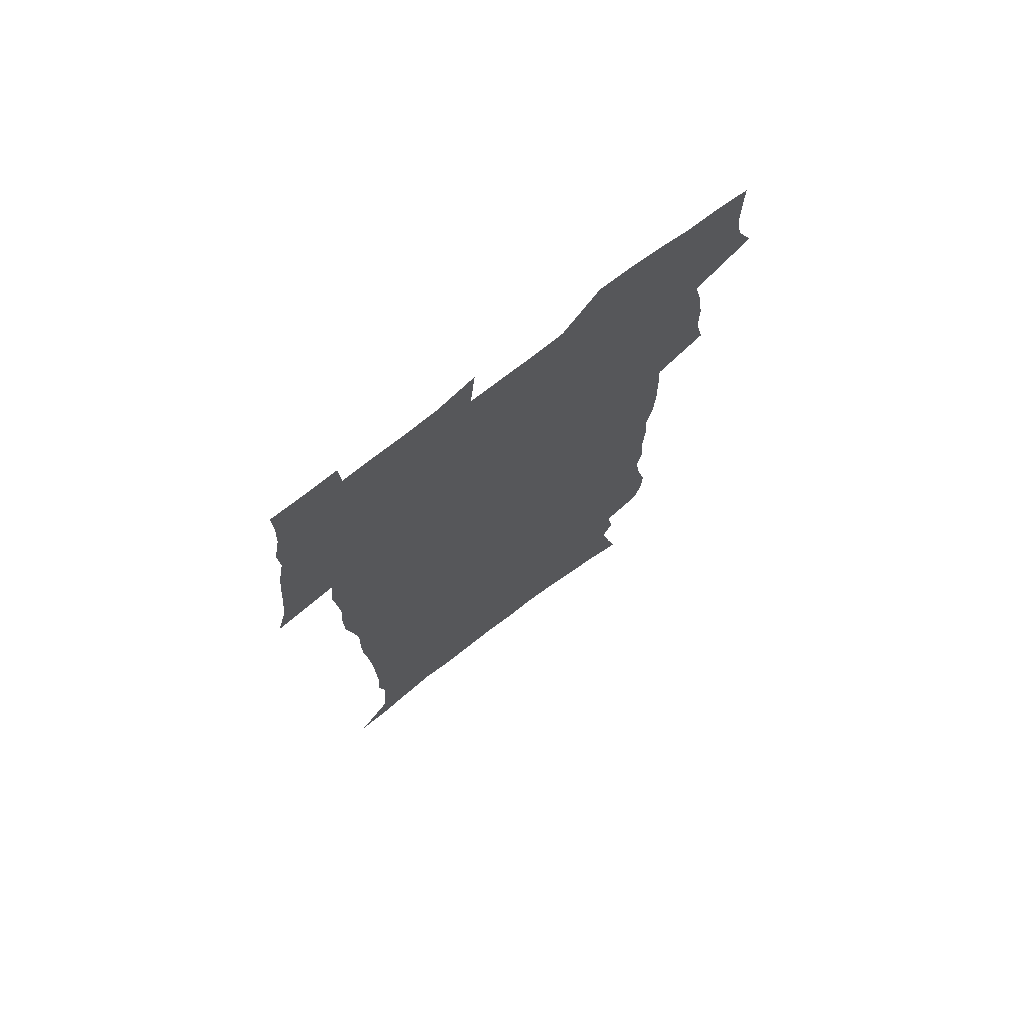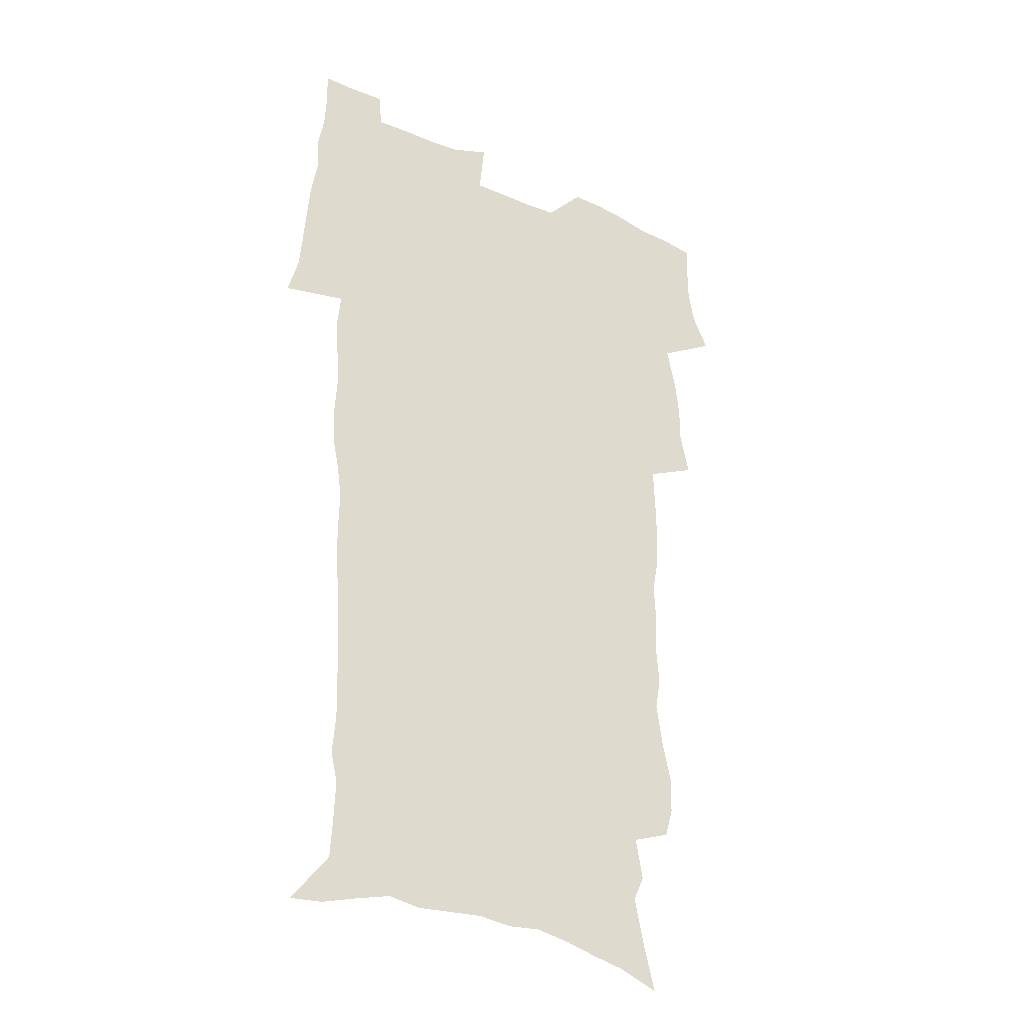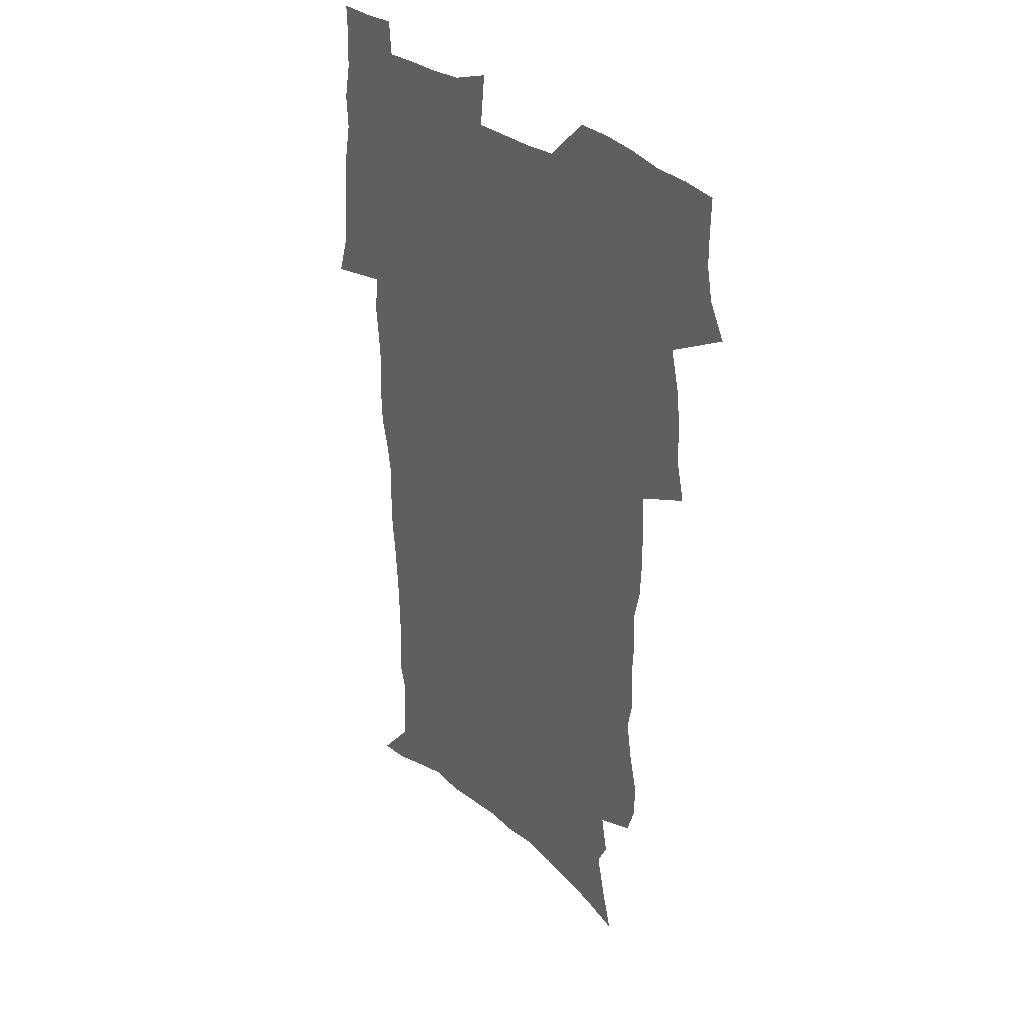
<metadata>
{"format":"obj","ext":"obj","renderer":"f3d","projection":"perspective","resolution":1024,"background":"white","views":[{"elev":73.5,"azim":142.5,"up":"+Y"},{"elev":-30.9,"azim":146.8,"up":"+Y"},{"elev":34.3,"azim":-132.0,"up":"+Y"}]}
</metadata>
<code>
v 470 523.9 0
v 477.4 538.9 0
v 480.1 553.7 0
v 480.2 568.3 0
v 479.9 583 0
v 486.6 439.1 0
v 490.8 457.8 0
v 490.8 473.6 0
v 492.8 490.4 0
v 496.9 508.6 0
v 497.7 523.3 0
v 496.3 538.3 0
v 496.9 553 0
v 497.9 567.1 0
v 494.5 584.9 0
v 510.8 233.5 0
v 507.1 245.9 0
v 506.7 260.9 0
v 510.9 279.8 0
v 513.5 297.7 0
v 511 311.3 0
v 512.4 328.8 0
v 511.5 344.5 0
v 512.3 362.4 0
v 509.4 377.1 0
v 508.8 393.6 0
v 509.1 411 0
v 509.9 428.7 0
v 508.4 444.4 0
v 510.2 461.3 0
v 508.2 476.1 0
v 511 493 0
v 512.5 508.6 0
v 513.1 523.4 0
v 511 538.6 0
v 513.9 553.1 0
v 512.1 568.5 0
v 509.6 585.2 0
v 520.7 158.5 0
v 525.4 177.2 0
v 530 198.8 0
v 525.1 209.5 0
v 528.3 227.2 0
v 529.9 244.4 0
v 532.8 262.6 0
v 533 278.1 0
v 532.3 292.7 0
v 532.7 308.5 0
v 531.3 323 0
v 531 338.6 0
v 530.2 353.9 0
v 530.2 370.2 0
v 529.3 385.7 0
v 528.1 400.9 0
v 527.2 416.5 0
v 528.4 433.5 0
v 527.3 448.4 0
v 528.2 464.4 0
v 527.1 479.1 0
v 529.3 495.1 0
v 528.2 509.6 0
v 528.2 524.3 0
v 528.9 538.9 0
v 528.5 553.5 0
v 526.6 569.8 0
v 523.8 588 0
v 538.3 165.2 0
v 537.2 177 0
v 545 205 0
v 544.5 219.6 0
v 545.2 235.5 0
v 548 253.9 0
v 548.6 269.5 0
v 548.7 284.7 0
v 549.1 300.4 0
v 547.9 314.4 0
v 547 329 0
v 549 347.2 0
v 547.3 360.5 0
v 546.6 375.7 0
v 546.1 390.9 0
v 544.9 405.6 0
v 544.4 420.8 0
v 543.3 435.5 0
v 543.9 451.2 0
v 544.2 466.5 0
v 544.4 481.4 0
v 544.5 496 0
v 544.4 510.3 0
v 545 524.6 0
v 544.6 538.6 0
v 544.4 552.5 0
v 541.2 570.8 0
v 538.3 589.5 0
v 551.7 168.1 0
v 555.9 188.8 0
v 559.5 209.7 0
v 561.3 227.6 0
v 563.1 245 0
v 563.5 260.1 0
v 563.1 274.3 0
v 563.3 289.6 0
v 562.8 304 0
v 562.2 318.5 0
v 561.9 333.8 0
v 561.5 348 0
v 561.9 364.3 0
v 561.5 379.3 0
v 560.5 393.6 0
v 561.1 409.7 0
v 560.2 423.8 0
v 559.8 438.6 0
v 559.5 453.3 0
v 559.9 468.3 0
v 560.1 482.8 0
v 559.8 496.9 0
v 559.8 510.9 0
v 559.5 524.9 0
v 559.4 538.8 0
v 558.5 553.2 0
v 556.2 570.2 0
v 553.1 589.5 0
v 566.8 172 0
v 570.7 192.3 0
v 574.6 215.8 0
v 575.7 232.1 0
v 576.2 247.4 0
v 576.6 262.7 0
v 576.9 278 0
v 576.4 292 0
v 576 306.4 0
v 576.1 321.9 0
v 576.2 337 0
v 576.1 351.8 0
v 576.6 368.1 0
v 575.8 382 0
v 574.5 395.5 0
v 574.9 411 0
v 574.2 424.9 0
v 574.9 441 0
v 574.4 455 0
v 574.2 469.2 0
v 574.2 483.3 0
v 574 497.3 0
v 574.1 511.3 0
v 574.2 525.2 0
v 574 538.8 0
v 572.7 553.9 0
v 570.6 570.9 0
v 582 174.7 0
v 583.6 189.2 0
v 587.3 215.4 0
v 588.8 234.6 0
v 589.5 250.3 0
v 589.2 263.4 0
v 589.6 279.7 0
v 589.3 293.7 0
v 589.3 308.7 0
v 589.7 324.6 0
v 589.4 338.6 0
v 589.1 351.3 0
v 589.6 369.6 0
v 589.8 384.5 0
v 588.9 397.9 0
v 588.6 412 0
v 587.7 425.3 0
v 588.5 441.5 0
v 588.5 455.8 0
v 588.4 469.9 0
v 588.4 483.9 0
v 588.5 497.9 0
v 588.6 511.8 0
v 588.2 525.5 0
v 588 539.2 0
v 587.2 553.8 0
v 585.9 569.7 0
v 596.2 173.3 0
v 598.7 194.8 0
v 600.4 216.1 0
v 601.5 235.4 0
v 601.8 250.8 0
v 601.7 263.8 0
v 602.3 280.8 0
v 602.2 294.8 0
v 602.3 310.3 0
v 602.3 324.4 0
v 602.4 338.7 0
v 602.7 354 0
v 602.7 368.8 0
v 602.7 385.3 0
v 602.6 398.9 0
v 602.4 413.1 0
v 602.2 427.2 0
v 602.3 441.6 0
v 602.5 456.6 0
v 602.6 470.7 0
v 602.4 484.3 0
v 602.5 498.4 0
v 602.6 512.2 0
v 602.3 525.8 0
v 601.8 540 0
v 601.5 554.1 0
v 600.6 569.5 0
v 611.4 174.9 0
v 612.9 197.6 0
v 613.4 215.1 0
v 614.1 234.6 0
v 614.3 251.2 0
v 614.6 265.7 0
v 615.1 279.8 0
v 615.1 295.9 0
v 615.1 310.5 0
v 615.1 325.6 0
v 615.4 337.7 0
v 615.9 355.8 0
v 615.9 370 0
v 616.1 384 0
v 615.9 399.2 0
v 615.9 413.1 0
v 616 428 0
v 616 441.7 0
v 616.1 457.1 0
v 616.2 470.7 0
v 616.2 484.4 0
v 616.3 498.4 0
v 616.2 512.3 0
v 616.2 525.9 0
v 616.2 539.6 0
v 615.8 554.2 0
v 615.2 569.2 0
v 612.9 592.5 0
v 626.2 173.7 0
v 626.5 197.4 0
v 626.7 216.9 0
v 626.9 233.4 0
v 627.1 249 0
v 627.3 264 0
v 628.2 277.7 0
v 627.7 296.2 0
v 627.9 310.6 0
v 628.3 324.6 0
v 628.7 340.8 0
v 628.8 355.8 0
v 629 369.9 0
v 629.3 383.9 0
v 629.3 398.8 0
v 629.5 413.1 0
v 629.8 427.1 0
v 629.8 441.9 0
v 630 456.2 0
v 629.9 470.5 0
v 629.9 484.4 0
v 630.5 498 0
v 630 512.4 0
v 630.3 526.1 0
v 630.1 539.9 0
v 630.1 554.2 0
v 629.9 570 0
v 630.6 586 0
v 641.1 172.5 0
v 640.5 194.7 0
v 639.8 215.7 0
v 639.6 232.7 0
v 640.4 246.5 0
v 641.3 259.7 0
v 641 277.4 0
v 641.1 293 0
v 640.8 309 0
v 641.8 322.4 0
v 641.6 339.6 0
v 642 354.2 0
v 642.2 368.9 0
v 642.8 382.9 0
v 643.4 397.1 0
v 643.5 411.9 0
v 643.6 426.7 0
v 644 440.8 0
v 644.2 455.3 0
v 644.1 469.8 0
v 644.5 483.8 0
v 644.5 498 0
v 644.9 511.9 0
v 644.3 526.3 0
v 644.3 540.1 0
v 644.5 554.5 0
v 644.8 570.3 0
v 645.7 584.5 0
v 655.4 174.7 0
v 654.7 192.6 0
v 653.3 212.9 0
v 653.1 229.4 0
v 653.7 244.4 0
v 653.7 260.5 0
v 654.8 274.2 0
v 654.2 290.9 0
v 654.8 305.6 0
v 654.7 321.8 0
v 655.7 335.9 0
v 656.3 350.6 0
v 656.4 365.9 0
v 656.4 381.2 0
v 657.6 395.2 0
v 657.9 410.1 0
v 658 425 0
v 658.4 439.6 0
v 658.5 454.3 0
v 658.9 468.7 0
v 659.1 483.1 0
v 658.4 497.8 0
v 659 511.8 0
v 658.9 526 0
v 659.1 540.2 0
v 659.1 554.6 0
v 659.6 569.3 0
v 660.4 584.3 0
v 670.7 170.6 0
v 670.6 186.5 0
v 668.6 206.6 0
v 667.9 223.9 0
v 668.3 239.4 0
v 668.3 255.2 0
v 668.7 270.4 0
v 668.4 286.5 0
v 668.9 301.6 0
v 668.7 317.8 0
v 669.6 332.4 0
v 670.5 347.2 0
v 670.7 362.7 0
v 672.2 376.9 0
v 674.6 390.7 0
v 673.5 407.1 0
v 674.4 421.8 0
v 673.9 437.4 0
v 674.8 452 0
v 674.8 466.9 0
v 675.2 481.6 0
v 674.8 496.5 0
v 673.7 511.4 0
v 674.6 525.6 0
v 673.2 540.5 0
v 673.6 554.3 0
v 674 568.2 0
v 675 583.3 0
v 676.1 598.2 0
v 686.7 165.9 0
v 684.2 185.6 0
v 683.2 202.5 0
v 682.5 219 0
v 685.5 231.6 0
v 684 248.9 0
v 684.4 263.9 0
v 684.6 279.4 0
v 685.4 294.4 0
v 686.3 309.6 0
v 687.7 324.3 0
v 687.8 340.2 0
v 687.4 356.7 0
v 689.4 371.2 0
v 692.4 385.3 0
v 692.8 401 0
v 691.7 417.8 0
v 692.7 433.1 0
v 693.9 448.1 0
v 692.2 464.5 0
v 693.4 479.2 0
v 694.4 494 0
v 691.6 509.8 0
v 691.7 524.4 0
v 689.7 539.6 0
v 688.8 554 0
v 688.4 568 0
v 689.8 582.3 0
v 690.9 597.1 0
v 700.9 164.7 0
v 720.6 459.2 0
v 715.7 476.1 0
v 714.3 491.5 0
v 713.1 506.9 0
v 711.8 522.2 0
v 709 538 0
v 709.7 552.7 0
v 706.9 567.9 0
v 706.1 582.5 0
v 706.4 597 0
f 10 11 1
f 1 11 2
f 11 12 2
f 2 12 3
f 12 13 3
f 3 13 4
f 13 14 4
f 4 14 5
f 14 15 5
f 28 29 6
f 6 29 7
f 29 30 7
f 7 30 8
f 30 31 8
f 8 31 9
f 31 32 9
f 9 32 10
f 32 33 10
f 10 33 11
f 33 34 11
f 11 34 12
f 34 35 12
f 12 35 13
f 35 36 13
f 13 36 14
f 36 37 14
f 14 37 15
f 37 38 15
f 43 44 16
f 16 44 17
f 44 45 17
f 17 45 18
f 45 46 18
f 18 46 19
f 46 47 19
f 19 47 20
f 47 48 20
f 20 48 21
f 48 49 21
f 21 49 22
f 49 50 22
f 22 50 23
f 50 51 23
f 23 51 24
f 51 52 24
f 24 52 25
f 52 53 25
f 25 53 26
f 53 54 26
f 26 54 27
f 54 55 27
f 27 55 28
f 55 56 28
f 28 56 29
f 56 57 29
f 29 57 30
f 57 58 30
f 30 58 31
f 58 59 31
f 31 59 32
f 59 60 32
f 32 60 33
f 60 61 33
f 33 61 34
f 61 62 34
f 34 62 35
f 62 63 35
f 35 63 36
f 63 64 36
f 36 64 37
f 64 65 37
f 37 65 38
f 65 66 38
f 39 67 40
f 67 68 40
f 40 68 41
f 68 69 41
f 41 69 42
f 69 70 42
f 42 70 43
f 70 71 43
f 43 71 44
f 71 72 44
f 44 72 45
f 72 73 45
f 45 73 46
f 73 74 46
f 46 74 47
f 74 75 47
f 47 75 48
f 75 76 48
f 48 76 49
f 76 77 49
f 49 77 50
f 77 78 50
f 50 78 51
f 78 79 51
f 51 79 52
f 79 80 52
f 52 80 53
f 80 81 53
f 53 81 54
f 81 82 54
f 54 82 55
f 82 83 55
f 55 83 56
f 83 84 56
f 56 84 57
f 84 85 57
f 57 85 58
f 85 86 58
f 58 86 59
f 86 87 59
f 59 87 60
f 87 88 60
f 60 88 61
f 88 89 61
f 61 89 62
f 89 90 62
f 62 90 63
f 90 91 63
f 63 91 64
f 91 92 64
f 64 92 65
f 92 93 65
f 65 93 66
f 93 94 66
f 67 95 68
f 95 96 68
f 68 96 69
f 96 97 69
f 69 97 70
f 97 98 70
f 70 98 71
f 98 99 71
f 71 99 72
f 99 100 72
f 72 100 73
f 100 101 73
f 73 101 74
f 101 102 74
f 74 102 75
f 102 103 75
f 75 103 76
f 103 104 76
f 76 104 77
f 104 105 77
f 77 105 78
f 105 106 78
f 78 106 79
f 106 107 79
f 79 107 80
f 107 108 80
f 80 108 81
f 108 109 81
f 81 109 82
f 109 110 82
f 82 110 83
f 110 111 83
f 83 111 84
f 111 112 84
f 84 112 85
f 112 113 85
f 85 113 86
f 113 114 86
f 86 114 87
f 114 115 87
f 87 115 88
f 115 116 88
f 88 116 89
f 116 117 89
f 89 117 90
f 117 118 90
f 90 118 91
f 118 119 91
f 91 119 92
f 119 120 92
f 92 120 93
f 120 121 93
f 93 121 94
f 121 122 94
f 95 123 96
f 123 124 96
f 96 124 97
f 124 125 97
f 97 125 98
f 125 126 98
f 98 126 99
f 126 127 99
f 99 127 100
f 127 128 100
f 100 128 101
f 128 129 101
f 101 129 102
f 129 130 102
f 102 130 103
f 130 131 103
f 103 131 104
f 131 132 104
f 104 132 105
f 132 133 105
f 105 133 106
f 133 134 106
f 106 134 107
f 134 135 107
f 107 135 108
f 135 136 108
f 108 136 109
f 136 137 109
f 109 137 110
f 137 138 110
f 110 138 111
f 138 139 111
f 111 139 112
f 139 140 112
f 112 140 113
f 140 141 113
f 113 141 114
f 141 142 114
f 114 142 115
f 142 143 115
f 115 143 116
f 143 144 116
f 116 144 117
f 144 145 117
f 117 145 118
f 145 146 118
f 118 146 119
f 146 147 119
f 119 147 120
f 147 148 120
f 120 148 121
f 148 149 121
f 121 149 122
f 123 150 124
f 150 151 124
f 124 151 125
f 151 152 125
f 125 152 126
f 152 153 126
f 126 153 127
f 153 154 127
f 127 154 128
f 154 155 128
f 128 155 129
f 155 156 129
f 129 156 130
f 156 157 130
f 130 157 131
f 157 158 131
f 131 158 132
f 158 159 132
f 132 159 133
f 159 160 133
f 133 160 134
f 160 161 134
f 134 161 135
f 161 162 135
f 135 162 136
f 162 163 136
f 136 163 137
f 163 164 137
f 137 164 138
f 164 165 138
f 138 165 139
f 165 166 139
f 139 166 140
f 166 167 140
f 140 167 141
f 167 168 141
f 141 168 142
f 168 169 142
f 142 169 143
f 169 170 143
f 143 170 144
f 170 171 144
f 144 171 145
f 171 172 145
f 145 172 146
f 172 173 146
f 146 173 147
f 173 174 147
f 147 174 148
f 174 175 148
f 148 175 149
f 175 176 149
f 150 177 151
f 177 178 151
f 151 178 152
f 178 179 152
f 152 179 153
f 179 180 153
f 153 180 154
f 180 181 154
f 154 181 155
f 181 182 155
f 155 182 156
f 182 183 156
f 156 183 157
f 183 184 157
f 157 184 158
f 184 185 158
f 158 185 159
f 185 186 159
f 159 186 160
f 186 187 160
f 160 187 161
f 187 188 161
f 161 188 162
f 188 189 162
f 162 189 163
f 189 190 163
f 163 190 164
f 190 191 164
f 164 191 165
f 191 192 165
f 165 192 166
f 192 193 166
f 166 193 167
f 193 194 167
f 167 194 168
f 194 195 168
f 168 195 169
f 195 196 169
f 169 196 170
f 196 197 170
f 170 197 171
f 197 198 171
f 171 198 172
f 198 199 172
f 172 199 173
f 199 200 173
f 173 200 174
f 200 201 174
f 174 201 175
f 201 202 175
f 175 202 176
f 202 203 176
f 177 204 178
f 204 205 178
f 178 205 179
f 205 206 179
f 179 206 180
f 206 207 180
f 180 207 181
f 207 208 181
f 181 208 182
f 208 209 182
f 182 209 183
f 209 210 183
f 183 210 184
f 210 211 184
f 184 211 185
f 211 212 185
f 185 212 186
f 212 213 186
f 186 213 187
f 213 214 187
f 187 214 188
f 214 215 188
f 188 215 189
f 215 216 189
f 189 216 190
f 216 217 190
f 190 217 191
f 217 218 191
f 191 218 192
f 218 219 192
f 192 219 193
f 219 220 193
f 193 220 194
f 220 221 194
f 194 221 195
f 221 222 195
f 195 222 196
f 222 223 196
f 196 223 197
f 223 224 197
f 197 224 198
f 224 225 198
f 198 225 199
f 225 226 199
f 199 226 200
f 226 227 200
f 200 227 201
f 227 228 201
f 201 228 202
f 228 229 202
f 202 229 203
f 229 230 203
f 204 232 205
f 232 233 205
f 205 233 206
f 233 234 206
f 206 234 207
f 234 235 207
f 207 235 208
f 235 236 208
f 208 236 209
f 236 237 209
f 209 237 210
f 237 238 210
f 210 238 211
f 238 239 211
f 211 239 212
f 239 240 212
f 212 240 213
f 240 241 213
f 213 241 214
f 241 242 214
f 214 242 215
f 242 243 215
f 215 243 216
f 243 244 216
f 216 244 217
f 244 245 217
f 217 245 218
f 245 246 218
f 218 246 219
f 246 247 219
f 219 247 220
f 247 248 220
f 220 248 221
f 248 249 221
f 221 249 222
f 249 250 222
f 222 250 223
f 250 251 223
f 223 251 224
f 251 252 224
f 224 252 225
f 252 253 225
f 225 253 226
f 253 254 226
f 226 254 227
f 254 255 227
f 227 255 228
f 255 256 228
f 228 256 229
f 256 257 229
f 229 257 230
f 257 258 230
f 230 258 231
f 258 259 231
f 232 260 233
f 260 261 233
f 233 261 234
f 261 262 234
f 234 262 235
f 262 263 235
f 235 263 236
f 263 264 236
f 236 264 237
f 264 265 237
f 237 265 238
f 265 266 238
f 238 266 239
f 266 267 239
f 239 267 240
f 267 268 240
f 240 268 241
f 268 269 241
f 241 269 242
f 269 270 242
f 242 270 243
f 270 271 243
f 243 271 244
f 271 272 244
f 244 272 245
f 272 273 245
f 245 273 246
f 273 274 246
f 246 274 247
f 274 275 247
f 247 275 248
f 275 276 248
f 248 276 249
f 276 277 249
f 249 277 250
f 277 278 250
f 250 278 251
f 278 279 251
f 251 279 252
f 279 280 252
f 252 280 253
f 280 281 253
f 253 281 254
f 281 282 254
f 254 282 255
f 282 283 255
f 255 283 256
f 283 284 256
f 256 284 257
f 284 285 257
f 257 285 258
f 285 286 258
f 258 286 259
f 286 287 259
f 260 288 261
f 288 289 261
f 261 289 262
f 289 290 262
f 262 290 263
f 290 291 263
f 263 291 264
f 291 292 264
f 264 292 265
f 292 293 265
f 265 293 266
f 293 294 266
f 266 294 267
f 294 295 267
f 267 295 268
f 295 296 268
f 268 296 269
f 296 297 269
f 269 297 270
f 297 298 270
f 270 298 271
f 298 299 271
f 271 299 272
f 299 300 272
f 272 300 273
f 300 301 273
f 273 301 274
f 301 302 274
f 274 302 275
f 302 303 275
f 275 303 276
f 303 304 276
f 276 304 277
f 304 305 277
f 277 305 278
f 305 306 278
f 278 306 279
f 306 307 279
f 279 307 280
f 307 308 280
f 280 308 281
f 308 309 281
f 281 309 282
f 309 310 282
f 282 310 283
f 310 311 283
f 283 311 284
f 311 312 284
f 284 312 285
f 312 313 285
f 285 313 286
f 313 314 286
f 286 314 287
f 314 315 287
f 288 316 289
f 316 317 289
f 289 317 290
f 317 318 290
f 290 318 291
f 318 319 291
f 291 319 292
f 319 320 292
f 292 320 293
f 320 321 293
f 293 321 294
f 321 322 294
f 294 322 295
f 322 323 295
f 295 323 296
f 323 324 296
f 296 324 297
f 324 325 297
f 297 325 298
f 325 326 298
f 298 326 299
f 326 327 299
f 299 327 300
f 327 328 300
f 300 328 301
f 328 329 301
f 301 329 302
f 329 330 302
f 302 330 303
f 330 331 303
f 303 331 304
f 331 332 304
f 304 332 305
f 332 333 305
f 305 333 306
f 333 334 306
f 306 334 307
f 334 335 307
f 307 335 308
f 335 336 308
f 308 336 309
f 336 337 309
f 309 337 310
f 337 338 310
f 310 338 311
f 338 339 311
f 311 339 312
f 339 340 312
f 312 340 313
f 340 341 313
f 313 341 314
f 341 342 314
f 314 342 315
f 342 343 315
f 316 345 317
f 345 346 317
f 317 346 318
f 346 347 318
f 318 347 319
f 347 348 319
f 319 348 320
f 348 349 320
f 320 349 321
f 349 350 321
f 321 350 322
f 350 351 322
f 322 351 323
f 351 352 323
f 323 352 324
f 352 353 324
f 324 353 325
f 353 354 325
f 325 354 326
f 354 355 326
f 326 355 327
f 355 356 327
f 327 356 328
f 356 357 328
f 328 357 329
f 357 358 329
f 329 358 330
f 358 359 330
f 330 359 331
f 359 360 331
f 331 360 332
f 360 361 332
f 332 361 333
f 361 362 333
f 333 362 334
f 362 363 334
f 334 363 335
f 363 364 335
f 335 364 336
f 364 365 336
f 336 365 337
f 365 366 337
f 337 366 338
f 366 367 338
f 338 367 339
f 367 368 339
f 339 368 340
f 368 369 340
f 340 369 341
f 369 370 341
f 341 370 342
f 370 371 342
f 342 371 343
f 371 372 343
f 343 372 344
f 372 373 344
f 345 374 346
f 364 375 365
f 375 376 365
f 365 376 366
f 376 377 366
f 366 377 367
f 377 378 367
f 367 378 368
f 378 379 368
f 368 379 369
f 379 380 369
f 369 380 370
f 380 381 370
f 370 381 371
f 381 382 371
f 371 382 372
f 382 383 372
f 372 383 373
f 383 384 373

</code>
